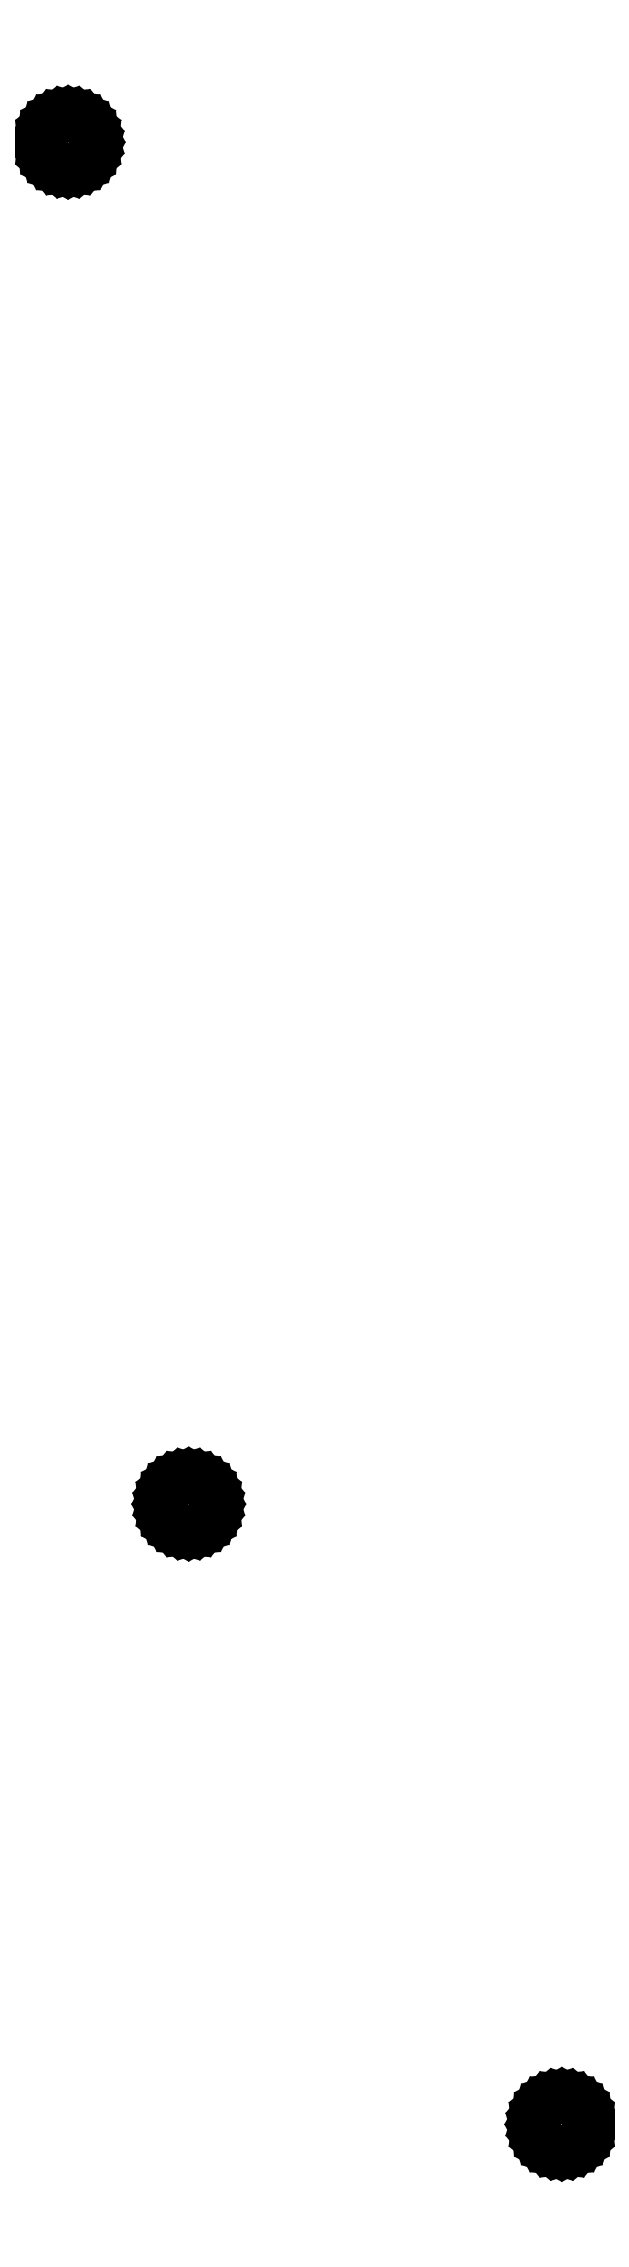
<metadata>
{"format":"dxf","ext":"dxf","renderer":"ezdxf+matplotlib","layout":"modelspace","background":"white","min_lineweight":24,"dpi":150}
</metadata>
<code>
0
SECTION
2
ENTITIES
0
LINE
8
0
10
-15.63
20
180.7
11
-14.97
21
180.9
0
LINE
8
0
10
-14.97
20
180.9
11
-14.37
21
181.3
0
LINE
8
0
10
-14.37
20
181.3
11
-13.84
21
181.7
0
LINE
8
0
10
-13.84
20
181.7
11
-13.4
21
182.2
0
LINE
8
0
10
-13.4
20
182.2
11
-13.08
21
182.8
0
LINE
8
0
10
-13.08
20
182.8
11
-12.88
21
183.5
0
LINE
8
0
10
-12.88
20
183.5
11
-12.81
21
184.2
0
LINE
8
0
10
-12.81
20
184.2
11
-12.88
21
184.9
0
LINE
8
0
10
-12.88
20
184.9
11
-13.08
21
185.5
0
LINE
8
0
10
-13.08
20
185.5
11
-13.4
21
186.1
0
LINE
8
0
10
-13.4
20
186.1
11
-13.84
21
186.6
0
LINE
8
0
10
-13.84
20
186.6
11
-14.37
21
187.1
0
LINE
8
0
10
-14.37
20
187.1
11
-14.97
21
187.4
0
LINE
8
0
10
-14.97
20
187.4
11
-15.63
21
187.6
0
LINE
8
0
10
-15.63
20
187.6
11
-16.31
21
187.7
0
LINE
8
0
10
-16.31
20
187.7
11
-16.99
21
187.6
0
LINE
8
0
10
-16.99
20
187.6
11
-17.65
21
187.4
0
LINE
8
0
10
-17.65
20
187.4
11
-18.25
21
187.1
0
LINE
8
0
10
-18.25
20
187.1
11
-18.78
21
186.6
0
LINE
8
0
10
-18.78
20
186.6
11
-19.22
21
186.1
0
LINE
8
0
10
-19.22
20
186.1
11
-19.54
21
185.5
0
LINE
8
0
10
-19.54
20
185.5
11
-19.74
21
184.9
0
LINE
8
0
10
-19.74
20
184.9
11
-19.81
21
184.2
0
LINE
8
0
10
-19.81
20
184.2
11
-19.74
21
183.5
0
LINE
8
0
10
-19.74
20
183.5
11
-19.54
21
182.8
0
LINE
8
0
10
-19.54
20
182.8
11
-19.22
21
182.2
0
LINE
8
0
10
-19.22
20
182.2
11
-18.78
21
181.7
0
LINE
8
0
10
-18.78
20
181.7
11
-18.25
21
181.3
0
LINE
8
0
10
-18.25
20
181.3
11
-17.65
21
180.9
0
LINE
8
0
10
-17.65
20
180.9
11
-16.99
21
180.7
0
LINE
8
0
10
-16.99
20
180.7
11
-16.31
21
180.7
0
LINE
8
0
10
-16.31
20
180.7
11
-15.63
21
180.7
0
LINE
8
0
10
0.6828
20
-3.433
11
1.339
21
-3.234
0
LINE
8
0
10
1.339
20
-3.234
11
1.944
21
-2.91
0
LINE
8
0
10
1.944
20
-2.91
11
2.475
21
-2.475
0
LINE
8
0
10
2.475
20
-2.475
11
2.91
21
-1.944
0
LINE
8
0
10
2.91
20
-1.944
11
3.234
21
-1.339
0
LINE
8
0
10
3.234
20
-1.339
11
3.433
21
-0.6828
0
LINE
8
0
10
3.433
20
-0.6828
11
3.5
21
0
0
LINE
8
0
10
3.5
20
0
11
3.433
21
0.6828
0
LINE
8
0
10
3.433
20
0.6828
11
3.234
21
1.339
0
LINE
8
0
10
3.234
20
1.339
11
2.91
21
1.944
0
LINE
8
0
10
2.91
20
1.944
11
2.475
21
2.475
0
LINE
8
0
10
2.475
20
2.475
11
1.944
21
2.91
0
LINE
8
0
10
1.944
20
2.91
11
1.339
21
3.234
0
LINE
8
0
10
1.339
20
3.234
11
0.6828
21
3.433
0
LINE
8
0
10
0.6828
20
3.433
11
0
21
3.5
0
LINE
8
0
10
0
20
3.5
11
-0.6828
21
3.433
0
LINE
8
0
10
-0.6828
20
3.433
11
-1.339
21
3.234
0
LINE
8
0
10
-1.339
20
3.234
11
-1.944
21
2.91
0
LINE
8
0
10
-1.944
20
2.91
11
-2.475
21
2.475
0
LINE
8
0
10
-2.475
20
2.475
11
-2.91
21
1.944
0
LINE
8
0
10
-2.91
20
1.944
11
-3.234
21
1.339
0
LINE
8
0
10
-3.234
20
1.339
11
-3.433
21
0.6828
0
LINE
8
0
10
-3.433
20
0.6828
11
-3.5
21
0
0
LINE
8
0
10
-3.5
20
0
11
-3.433
21
-0.6828
0
LINE
8
0
10
-3.433
20
-0.6828
11
-3.234
21
-1.339
0
LINE
8
0
10
-3.234
20
-1.339
11
-2.91
21
-1.944
0
LINE
8
0
10
-2.91
20
-1.944
11
-2.475
21
-2.475
0
LINE
8
0
10
-2.475
20
-2.475
11
-1.944
21
-2.91
0
LINE
8
0
10
-1.944
20
-2.91
11
-1.339
21
-3.234
0
LINE
8
0
10
-1.339
20
-3.234
11
-0.6828
21
-3.433
0
LINE
8
0
10
-0.6828
20
-3.433
11
0
21
-3.5
0
LINE
8
0
10
0
20
-3.5
11
0.6828
21
-3.433
0
LINE
8
0
10
51.14
20
-87.32
11
51.79
21
-87.12
0
LINE
8
0
10
51.79
20
-87.12
11
52.4
21
-86.8
0
LINE
8
0
10
52.4
20
-86.8
11
52.93
21
-86.36
0
LINE
8
0
10
52.93
20
-86.36
11
53.36
21
-85.83
0
LINE
8
0
10
53.36
20
-85.83
11
53.69
21
-85.22
0
LINE
8
0
10
53.69
20
-85.22
11
53.89
21
-84.57
0
LINE
8
0
10
53.89
20
-84.57
11
53.95
21
-83.89
0
LINE
8
0
10
53.95
20
-83.89
11
53.89
21
-83.2
0
LINE
8
0
10
53.89
20
-83.2
11
53.69
21
-82.55
0
LINE
8
0
10
53.69
20
-82.55
11
53.36
21
-81.94
0
LINE
8
0
10
53.36
20
-81.94
11
52.93
21
-81.41
0
LINE
8
0
10
52.93
20
-81.41
11
52.4
21
-80.97
0
LINE
8
0
10
52.4
20
-80.97
11
51.79
21
-80.65
0
LINE
8
0
10
51.79
20
-80.65
11
51.14
21
-80.45
0
LINE
8
0
10
51.14
20
-80.45
11
50.45
21
-80.39
0
LINE
8
0
10
50.45
20
-80.39
11
49.77
21
-80.45
0
LINE
8
0
10
49.77
20
-80.45
11
49.11
21
-80.65
0
LINE
8
0
10
49.11
20
-80.65
11
48.51
21
-80.97
0
LINE
8
0
10
48.51
20
-80.97
11
47.98
21
-81.41
0
LINE
8
0
10
47.98
20
-81.41
11
47.54
21
-81.94
0
LINE
8
0
10
47.54
20
-81.94
11
47.22
21
-82.55
0
LINE
8
0
10
47.22
20
-82.55
11
47.02
21
-83.2
0
LINE
8
0
10
47.02
20
-83.2
11
46.95
21
-83.89
0
LINE
8
0
10
46.95
20
-83.89
11
47.02
21
-84.57
0
LINE
8
0
10
47.02
20
-84.57
11
47.22
21
-85.22
0
LINE
8
0
10
47.22
20
-85.22
11
47.54
21
-85.83
0
LINE
8
0
10
47.54
20
-85.83
11
47.98
21
-86.36
0
LINE
8
0
10
47.98
20
-86.36
11
48.51
21
-86.8
0
LINE
8
0
10
48.51
20
-86.8
11
49.11
21
-87.12
0
LINE
8
0
10
49.11
20
-87.12
11
49.77
21
-87.32
0
LINE
8
0
10
49.77
20
-87.32
11
50.45
21
-87.39
0
LINE
8
0
10
50.45
20
-87.39
11
51.14
21
-87.32
0
ENDSEC
0
EOF

</code>
